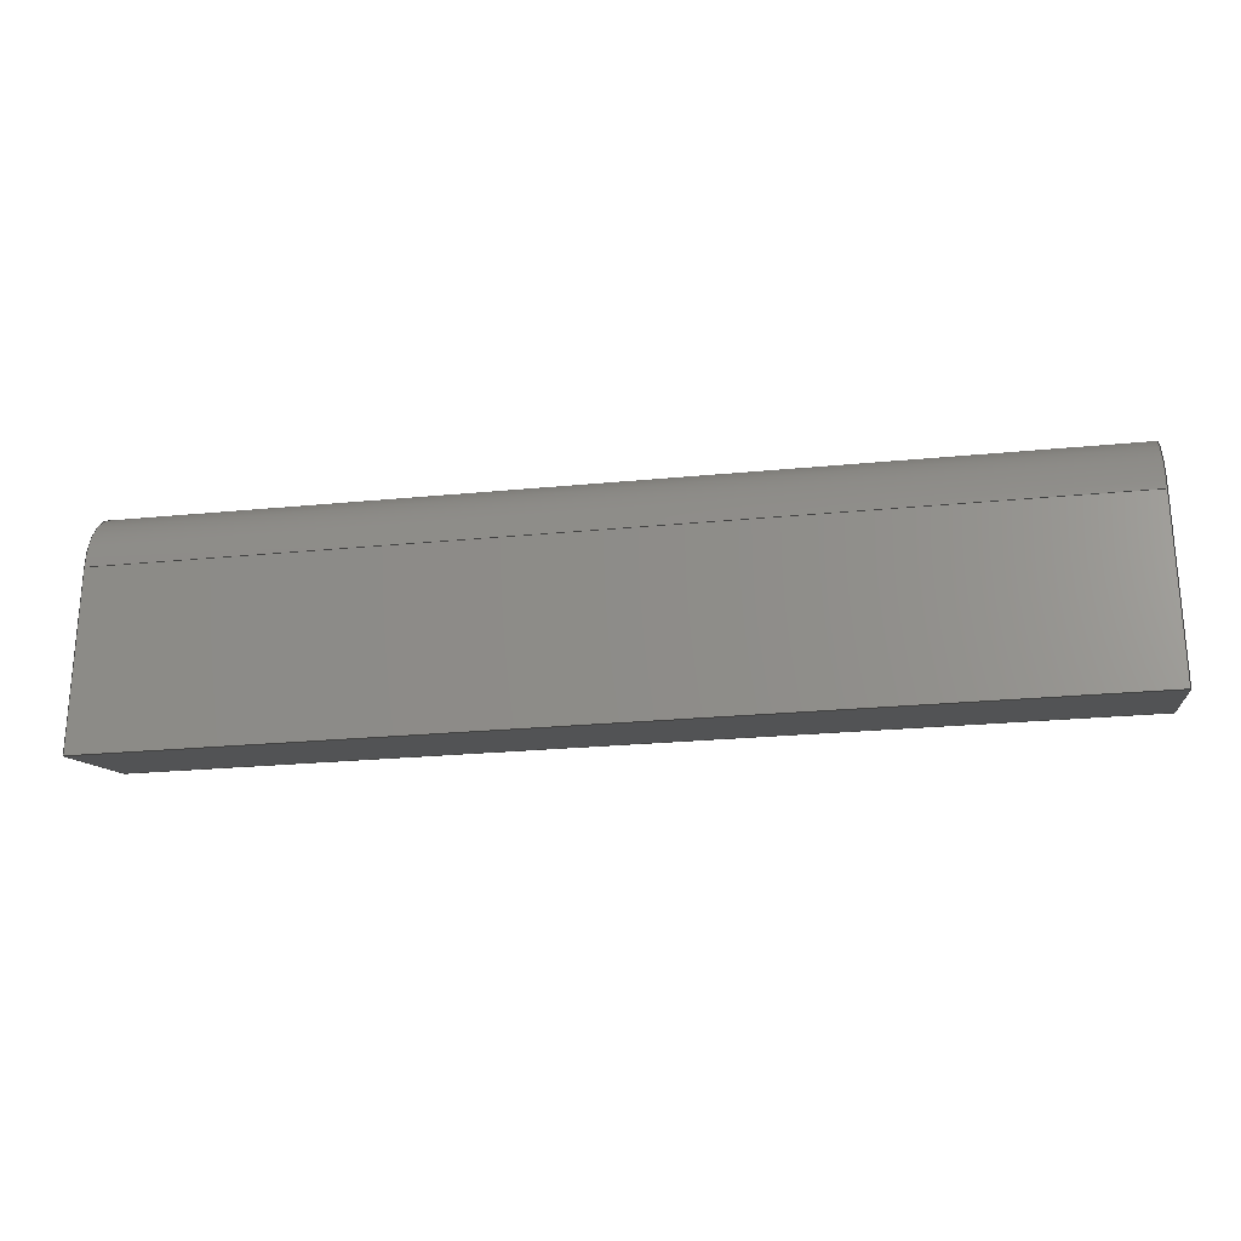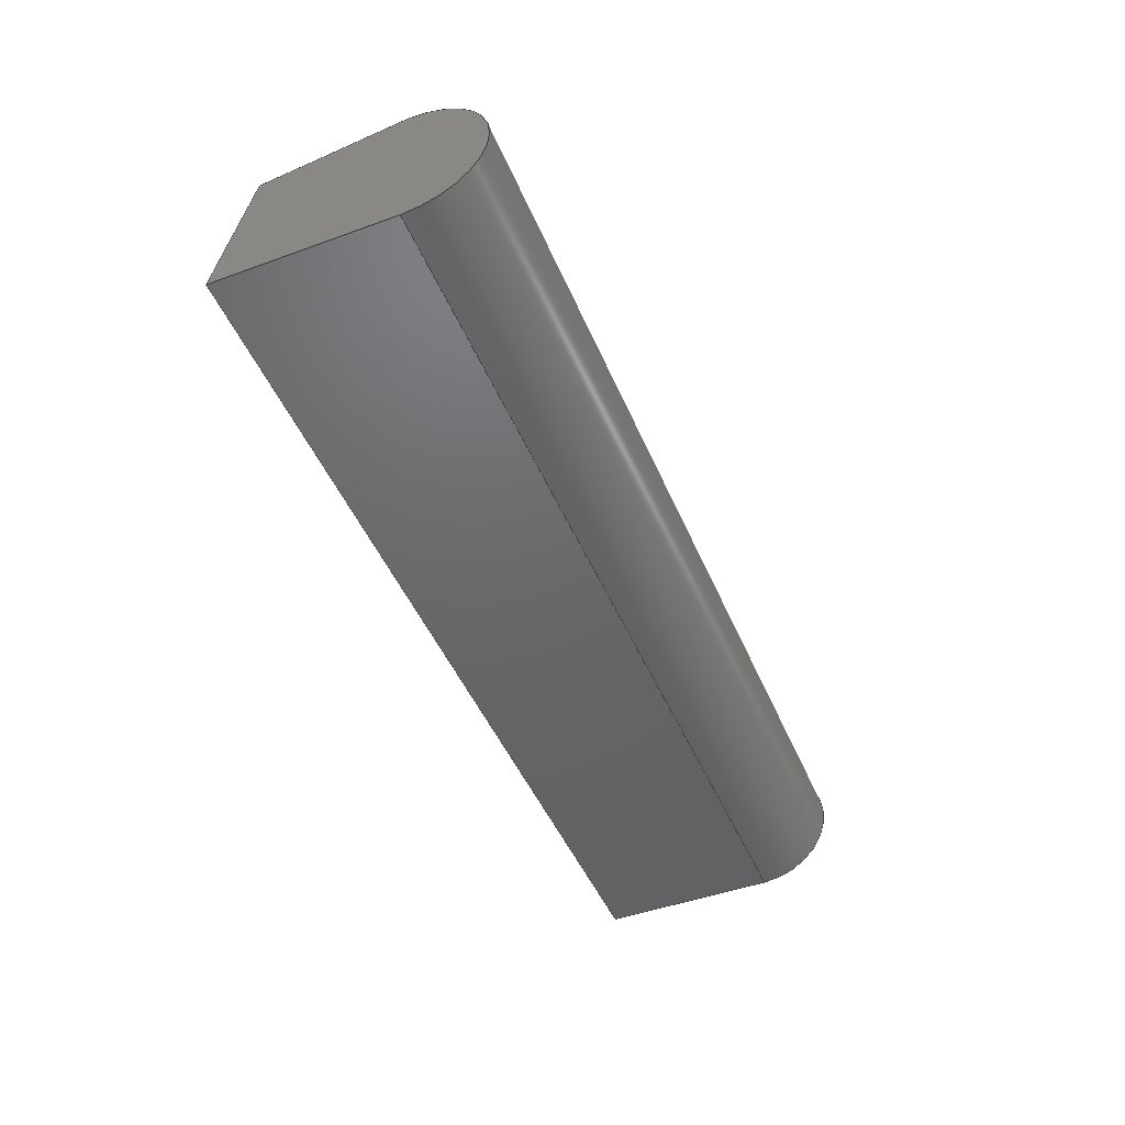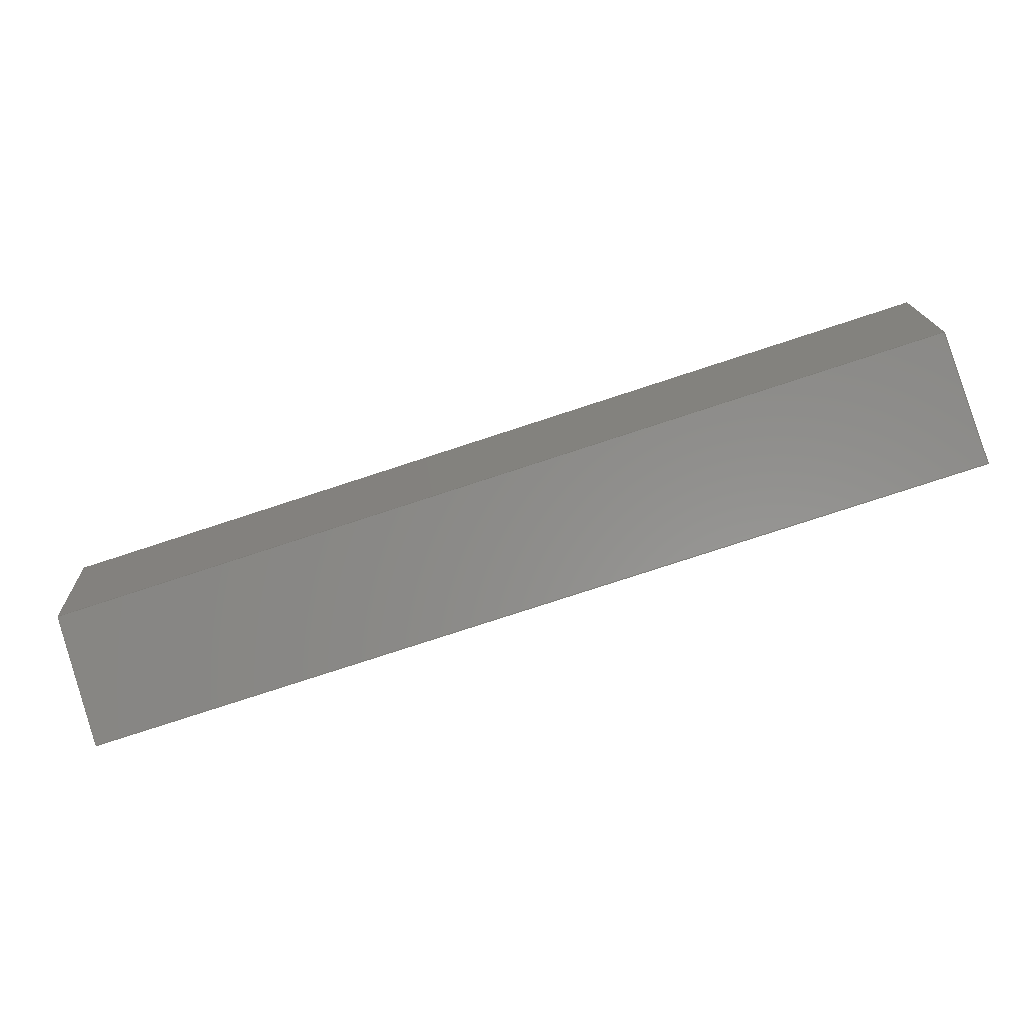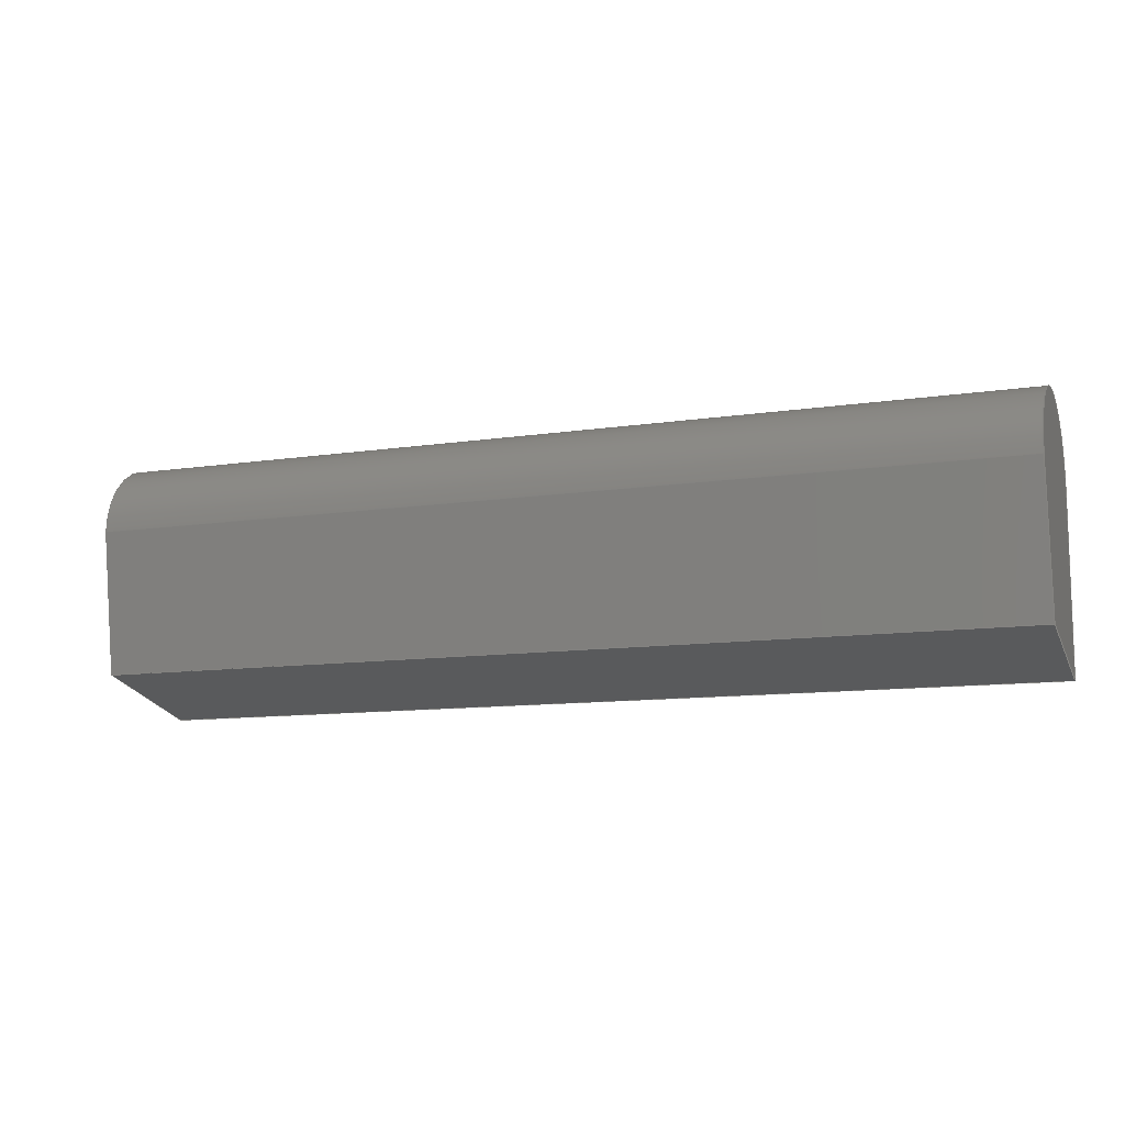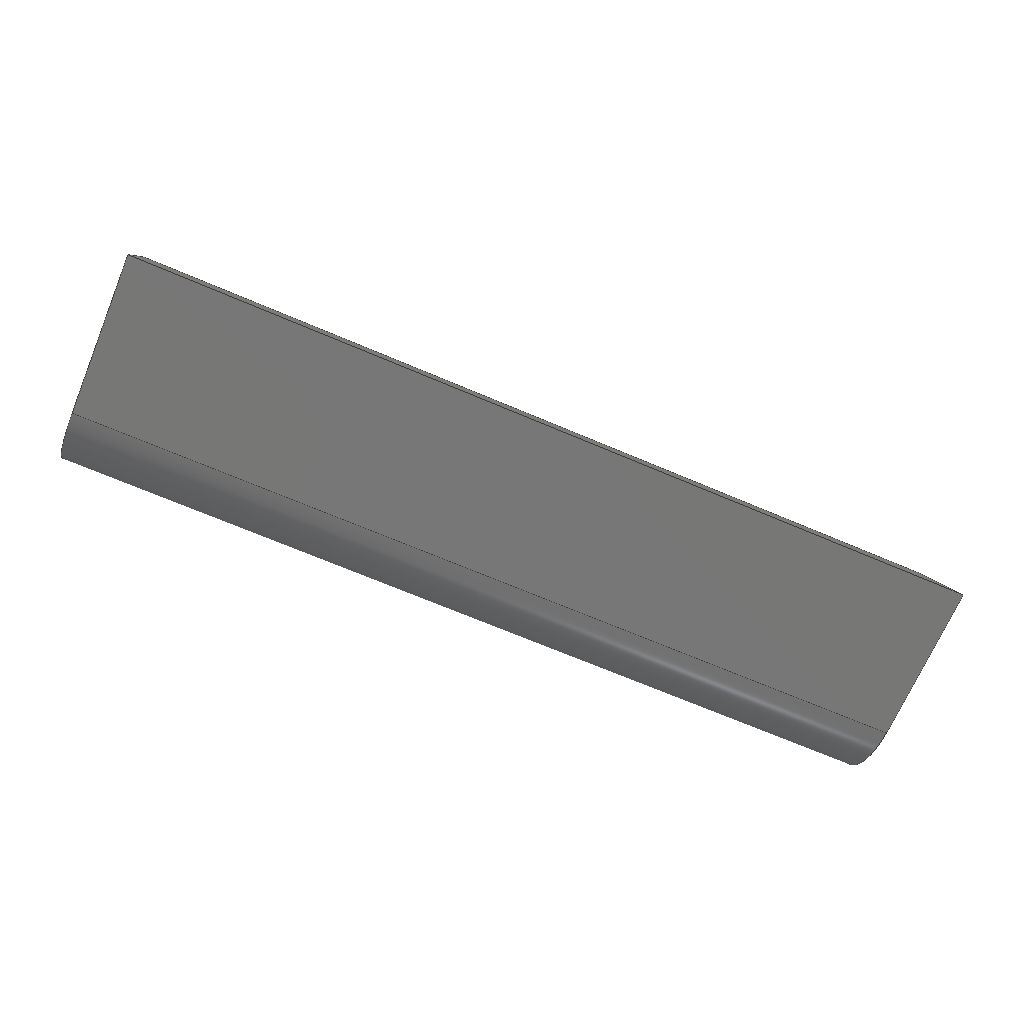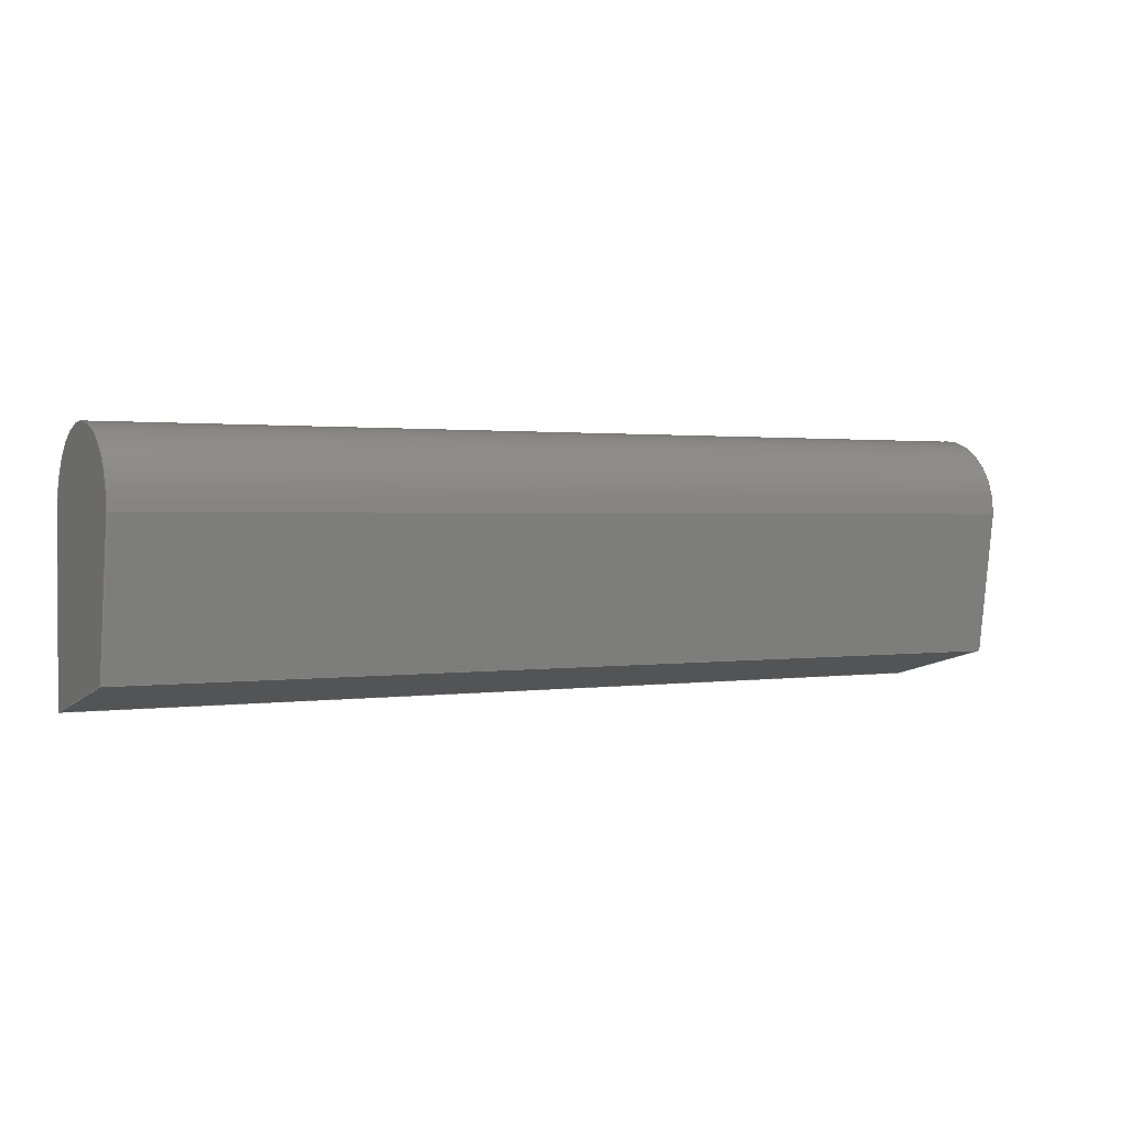
<metadata>
{"format":"step","ext":"step","renderer":"f3d","projection":"perspective","resolution":1024,"background":"white","views":[{"elev":-24.2,"azim":-170.8,"up":"+Y"},{"elev":-47.2,"azim":112.3,"up":"+Z"},{"elev":-79.7,"azim":18.0,"up":"+Y"},{"elev":-10.7,"azim":20.9,"up":"+Y"},{"elev":-70.0,"azim":-23.0,"up":"+Z"},{"elev":1.3,"azim":-29.0,"up":"+Y"}]}
</metadata>
<code>
ISO-10303-21;
DATA;
#1=MECHANICAL_DESIGN_GEOMETRIC_PRESENTATION_REPRESENTATION('',(#4),#176);
#2=SHAPE_REPRESENTATION_RELATIONSHIP('SRR','None',#183,#3);
#3=ADVANCED_BREP_SHAPE_REPRESENTATION('',(#5),#175);
#4=STYLED_ITEM('',(#192),#5);
#5=MANIFOLD_SOLID_BREP('Body70',#96);
#6=CIRCLE('',#113,0.7615);
#7=CIRCLE('',#114,0.7615);
#8=CYLINDRICAL_SURFACE('',#112,0.7615);
#9=FACE_OUTER_BOUND('',#15,.T.);
#10=FACE_OUTER_BOUND('',#16,.T.);
#11=FACE_OUTER_BOUND('',#17,.T.);
#12=FACE_OUTER_BOUND('',#18,.T.);
#13=FACE_OUTER_BOUND('',#19,.T.);
#14=FACE_OUTER_BOUND('',#20,.T.);
#15=EDGE_LOOP('',(#61,#62,#63,#64));
#16=EDGE_LOOP('',(#65,#66,#67,#68));
#17=EDGE_LOOP('',(#69,#70,#71,#72));
#18=EDGE_LOOP('',(#73,#74,#75,#76));
#19=EDGE_LOOP('',(#77,#78,#79,#80));
#20=EDGE_LOOP('',(#81,#82,#83,#84));
#21=LINE('',#150,#31);
#22=LINE('',#152,#32);
#23=LINE('',#154,#33);
#24=LINE('',#155,#34);
#25=LINE('',#158,#35);
#26=LINE('',#160,#36);
#27=LINE('',#161,#37);
#28=LINE('',#167,#38);
#29=LINE('',#169,#39);
#30=LINE('',#170,#40);
#31=VECTOR('',#122,1);
#32=VECTOR('',#123,1);
#33=VECTOR('',#124,1);
#34=VECTOR('',#125,1);
#35=VECTOR('',#128,1);
#36=VECTOR('',#129,1);
#37=VECTOR('',#130,1);
#38=VECTOR('',#137,1);
#39=VECTOR('',#140,1);
#40=VECTOR('',#141,1);
#41=VERTEX_POINT('',#148);
#42=VERTEX_POINT('',#149);
#43=VERTEX_POINT('',#151);
#44=VERTEX_POINT('',#153);
#45=VERTEX_POINT('',#157);
#46=VERTEX_POINT('',#159);
#47=VERTEX_POINT('',#163);
#48=VERTEX_POINT('',#165);
#49=EDGE_CURVE('',#41,#42,#21,.T.);
#50=EDGE_CURVE('',#41,#43,#22,.T.);
#51=EDGE_CURVE('',#44,#43,#23,.T.);
#52=EDGE_CURVE('',#42,#44,#24,.T.);
#53=EDGE_CURVE('',#45,#42,#25,.T.);
#54=EDGE_CURVE('',#46,#44,#26,.T.);
#55=EDGE_CURVE('',#45,#46,#27,.T.);
#56=EDGE_CURVE('',#47,#45,#6,.T.);
#57=EDGE_CURVE('',#48,#46,#7,.T.);
#58=EDGE_CURVE('',#47,#48,#28,.T.);
#59=EDGE_CURVE('',#41,#47,#29,.T.);
#60=EDGE_CURVE('',#43,#48,#30,.T.);
#61=ORIENTED_EDGE('',*,*,#49,.F.);
#62=ORIENTED_EDGE('',*,*,#50,.T.);
#63=ORIENTED_EDGE('',*,*,#51,.F.);
#64=ORIENTED_EDGE('',*,*,#52,.F.);
#65=ORIENTED_EDGE('',*,*,#53,.T.);
#66=ORIENTED_EDGE('',*,*,#52,.T.);
#67=ORIENTED_EDGE('',*,*,#54,.F.);
#68=ORIENTED_EDGE('',*,*,#55,.F.);
#69=ORIENTED_EDGE('',*,*,#56,.T.);
#70=ORIENTED_EDGE('',*,*,#55,.T.);
#71=ORIENTED_EDGE('',*,*,#57,.F.);
#72=ORIENTED_EDGE('',*,*,#58,.F.);
#73=ORIENTED_EDGE('',*,*,#59,.T.);
#74=ORIENTED_EDGE('',*,*,#58,.T.);
#75=ORIENTED_EDGE('',*,*,#60,.F.);
#76=ORIENTED_EDGE('',*,*,#50,.F.);
#77=ORIENTED_EDGE('',*,*,#60,.T.);
#78=ORIENTED_EDGE('',*,*,#57,.T.);
#79=ORIENTED_EDGE('',*,*,#54,.T.);
#80=ORIENTED_EDGE('',*,*,#51,.T.);
#81=ORIENTED_EDGE('',*,*,#59,.F.);
#82=ORIENTED_EDGE('',*,*,#49,.T.);
#83=ORIENTED_EDGE('',*,*,#53,.F.);
#84=ORIENTED_EDGE('',*,*,#56,.F.);
#85=PLANE('',#110);
#86=PLANE('',#111);
#87=PLANE('',#115);
#88=PLANE('',#116);
#89=PLANE('',#117);
#90=ADVANCED_FACE('',(#9),#85,.T.);
#91=ADVANCED_FACE('',(#10),#86,.T.);
#92=ADVANCED_FACE('',(#11),#8,.T.);
#93=ADVANCED_FACE('',(#12),#87,.T.);
#94=ADVANCED_FACE('',(#13),#88,.T.);
#95=ADVANCED_FACE('',(#14),#89,.F.);
#96=CLOSED_SHELL('',(#90,#91,#92,#93,#94,#95));
#97=DERIVED_UNIT_ELEMENT(#99,1);
#98=DERIVED_UNIT_ELEMENT(#178,3);
#99=(
MASS_UNIT()
NAMED_UNIT(*)
SI_UNIT(.KILO.,.GRAM.)
);
#100=DERIVED_UNIT((#97,#98));
#101=MEASURE_REPRESENTATION_ITEM('density measure',
POSITIVE_RATIO_MEASURE(7850),#100);
#102=PROPERTY_DEFINITION_REPRESENTATION(#107,#104);
#103=PROPERTY_DEFINITION_REPRESENTATION(#108,#105);
#104=REPRESENTATION('material name',(#106),#175);
#105=REPRESENTATION('density',(#101),#175);
#106=DESCRIPTIVE_REPRESENTATION_ITEM('Steel','Steel');
#107=PROPERTY_DEFINITION('material property','material name',#185);
#108=PROPERTY_DEFINITION('material property','density of part',#185);
#109=AXIS2_PLACEMENT_3D('placement',#146,#118,#119);
#110=AXIS2_PLACEMENT_3D('',#147,#120,#121);
#111=AXIS2_PLACEMENT_3D('',#156,#126,#127);
#112=AXIS2_PLACEMENT_3D('',#162,#131,#132);
#113=AXIS2_PLACEMENT_3D('',#164,#133,#134);
#114=AXIS2_PLACEMENT_3D('',#166,#135,#136);
#115=AXIS2_PLACEMENT_3D('',#168,#138,#139);
#116=AXIS2_PLACEMENT_3D('',#171,#142,#143);
#117=AXIS2_PLACEMENT_3D('',#172,#144,#145);
#118=DIRECTION('axis',(0,0,1));
#119=DIRECTION('refdir',(1,0,0));
#120=DIRECTION('center_axis',(0,-0.9714,0.2375));
#121=DIRECTION('ref_axis',(0,-0.2375,-0.9714));
#122=DIRECTION('',(0,0.2375,0.9714));
#123=DIRECTION('',(1,0,0));
#124=DIRECTION('',(0,-0.2375,-0.9714));
#125=DIRECTION('',(1,0,0));
#126=DIRECTION('center_axis',(0,-0.1432,0.9897));
#127=DIRECTION('ref_axis',(0,-0.9897,-0.1432));
#128=DIRECTION('',(0,-0.9897,-0.1432));
#129=DIRECTION('',(0,-0.9897,-0.1432));
#130=DIRECTION('',(1,0,0));
#131=DIRECTION('center_axis',(1,0,0));
#132=DIRECTION('ref_axis',(0,0.9999,0.01087));
#133=DIRECTION('center_axis',(1,0,0));
#134=DIRECTION('ref_axis',(0,-0.01049,-0.9999));
#135=DIRECTION('center_axis',(1,0,0));
#136=DIRECTION('ref_axis',(0,-0.01049,-0.9999));
#137=DIRECTION('',(1,0,0));
#138=DIRECTION('center_axis',(0,-0.0003504,-1));
#139=DIRECTION('ref_axis',(0,1,-0.0003504));
#140=DIRECTION('',(0,1,-0.0003504));
#141=DIRECTION('',(0,1,-0.0003504));
#142=DIRECTION('center_axis',(1,0,0));
#143=DIRECTION('ref_axis',(0,1,0));
#144=DIRECTION('center_axis',(1,0,0));
#145=DIRECTION('ref_axis',(0,1,0));
#146=CARTESIAN_POINT('',(0,0,0));
#147=CARTESIAN_POINT('Origin',(0,-1.179,0.2676));
#148=CARTESIAN_POINT('',(0,-1.501,-1.049));
#149=CARTESIAN_POINT('',(0,-1.179,0.2676));
#150=CARTESIAN_POINT('',(0,-1.501,-1.049));
#151=CARTESIAN_POINT('',(9.271,-1.501,-1.049));
#152=CARTESIAN_POINT('',(0,-1.501,-1.049));
#153=CARTESIAN_POINT('',(9.271,-1.179,0.2676));
#154=CARTESIAN_POINT('',(9.271,-1.501,-1.049));
#155=CARTESIAN_POINT('',(0,-1.179,0.2676));
#156=CARTESIAN_POINT('Origin',(0,0.245,0.4736));
#157=CARTESIAN_POINT('',(0,0.245,0.4736));
#158=CARTESIAN_POINT('',(0,0.245,0.4736));
#159=CARTESIAN_POINT('',(9.271,0.245,0.4736));
#160=CARTESIAN_POINT('',(9.271,0.245,0.4736));
#161=CARTESIAN_POINT('',(0,0.245,0.4736));
#162=CARTESIAN_POINT('Origin',(0,0.2541,-0.2878));
#163=CARTESIAN_POINT('',(0,0.2616,-1.049));
#164=CARTESIAN_POINT('Origin',(0,0.2541,-0.2878));
#165=CARTESIAN_POINT('',(9.271,0.2616,-1.049));
#166=CARTESIAN_POINT('Origin',(9.271,0.2541,-0.2878));
#167=CARTESIAN_POINT('',(0,0.2616,-1.049));
#168=CARTESIAN_POINT('Origin',(0,-1.501,-1.049));
#169=CARTESIAN_POINT('',(0,-1.501,-1.049));
#170=CARTESIAN_POINT('',(9.271,-1.501,-1.049));
#171=CARTESIAN_POINT('Origin',(9.271,-0.2425,-0.2878));
#172=CARTESIAN_POINT('Origin',(0,-0.2425,-0.2878));
#173=UNCERTAINTY_MEASURE_WITH_UNIT(LENGTH_MEASURE(0.001),#177,
'DISTANCE_ACCURACY_VALUE',
'Maximum model space distance between geometric entities at asserted c
onnectivities');
#174=UNCERTAINTY_MEASURE_WITH_UNIT(LENGTH_MEASURE(0.001),#177,
'DISTANCE_ACCURACY_VALUE',
'Maximum model space distance between geometric entities at asserted c
onnectivities');
#175=(
GEOMETRIC_REPRESENTATION_CONTEXT(3)
GLOBAL_UNCERTAINTY_ASSIGNED_CONTEXT((#173))
GLOBAL_UNIT_ASSIGNED_CONTEXT((#177,#179,#180))
REPRESENTATION_CONTEXT('','3D')
);
#176=(
GEOMETRIC_REPRESENTATION_CONTEXT(3)
GLOBAL_UNCERTAINTY_ASSIGNED_CONTEXT((#174))
GLOBAL_UNIT_ASSIGNED_CONTEXT((#177,#179,#180))
REPRESENTATION_CONTEXT('','3D')
);
#177=(
LENGTH_UNIT()
NAMED_UNIT(*)
SI_UNIT(.CENTI.,.METRE.)
);
#178=(
LENGTH_UNIT()
NAMED_UNIT(*)
SI_UNIT($,.METRE.)
);
#179=(
NAMED_UNIT(*)
PLANE_ANGLE_UNIT()
SI_UNIT($,.RADIAN.)
);
#180=(
NAMED_UNIT(*)
SI_UNIT($,.STERADIAN.)
SOLID_ANGLE_UNIT()
);
#181=SHAPE_DEFINITION_REPRESENTATION(#182,#183);
#182=PRODUCT_DEFINITION_SHAPE('',$,#185);
#183=SHAPE_REPRESENTATION('',(#109),#175);
#184=PRODUCT_DEFINITION_CONTEXT('part definition',#189,'design');
#185=PRODUCT_DEFINITION('Untitled','Untitled',#186,#184);
#186=PRODUCT_DEFINITION_FORMATION('',$,#191);
#187=PRODUCT_RELATED_PRODUCT_CATEGORY('Untitled','Untitled',(#191));
#188=APPLICATION_PROTOCOL_DEFINITION('international standard',
'automotive_design',2009,#189);
#189=APPLICATION_CONTEXT(
'Core Data for Automotive Mechanical Design Process');
#190=PRODUCT_CONTEXT('part definition',#189,'mechanical');
#191=PRODUCT('Untitled','Untitled',$,(#190));
#192=PRESENTATION_STYLE_ASSIGNMENT((#194));
#193=PRESENTATION_STYLE_ASSIGNMENT((#195));
#194=SURFACE_STYLE_USAGE(.BOTH.,#196);
#195=SURFACE_STYLE_USAGE(.BOTH.,#197);
#196=SURFACE_SIDE_STYLE('',(#198));
#197=SURFACE_SIDE_STYLE('',(#199));
#198=SURFACE_STYLE_FILL_AREA(#200);
#199=SURFACE_STYLE_FILL_AREA(#201);
#200=FILL_AREA_STYLE('Steel - Satin',(#202));
#201=FILL_AREA_STYLE('Plastic - Matte (Gray)',(#203));
#202=FILL_AREA_STYLE_COLOUR('Steel - Satin',#204);
#203=FILL_AREA_STYLE_COLOUR('Plastic - Matte (Gray)',#205);
#204=COLOUR_RGB('Steel - Satin',0.6275,0.6275,0.6275);
#205=COLOUR_RGB('Plastic - Matte (Gray)',0.1922,0.1804,
0.1804);
ENDSEC;
END-ISO-10303-21;

</code>
